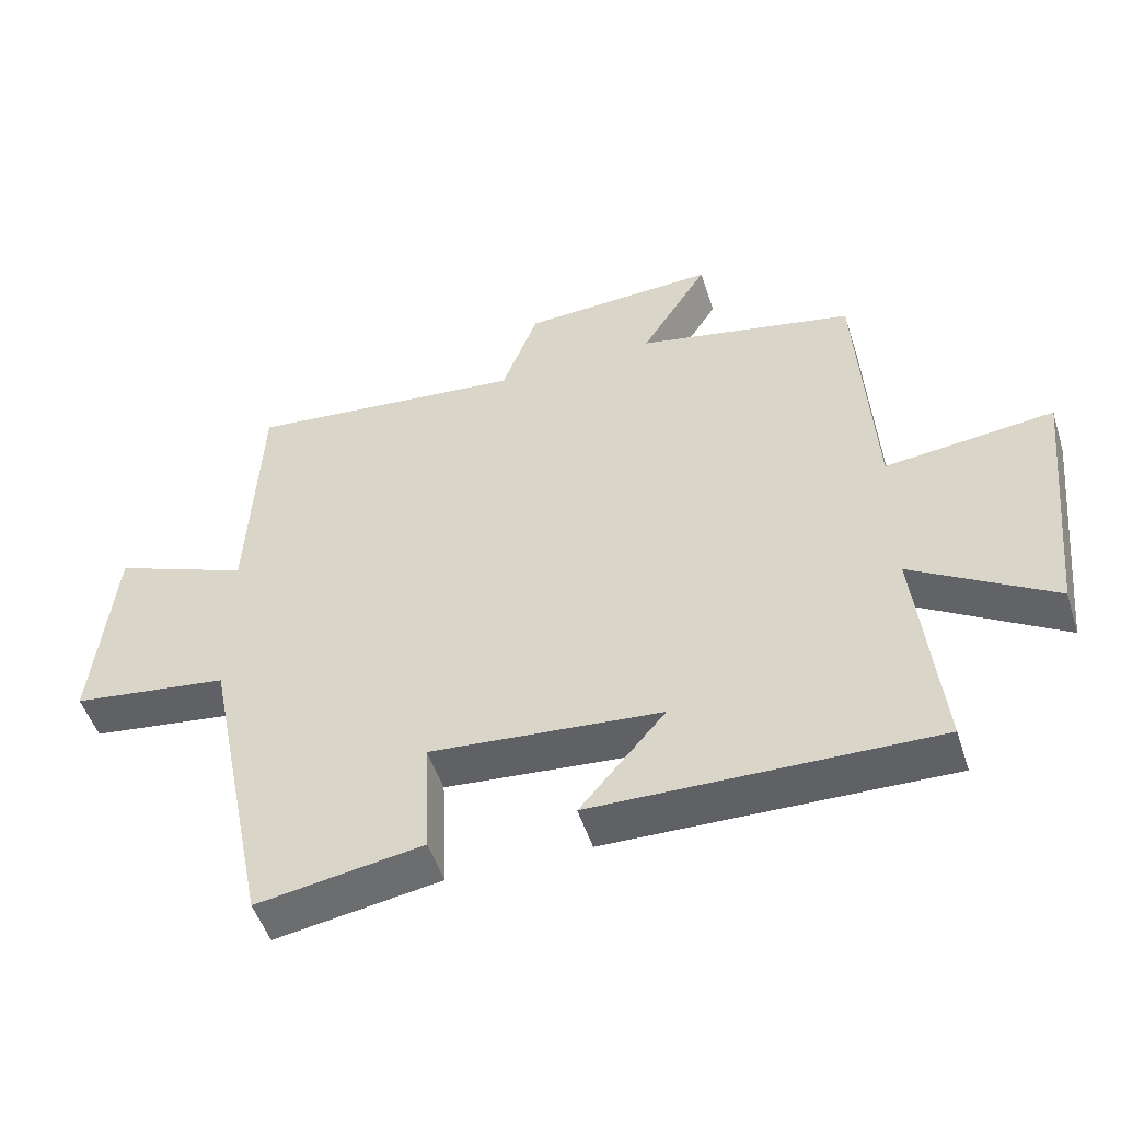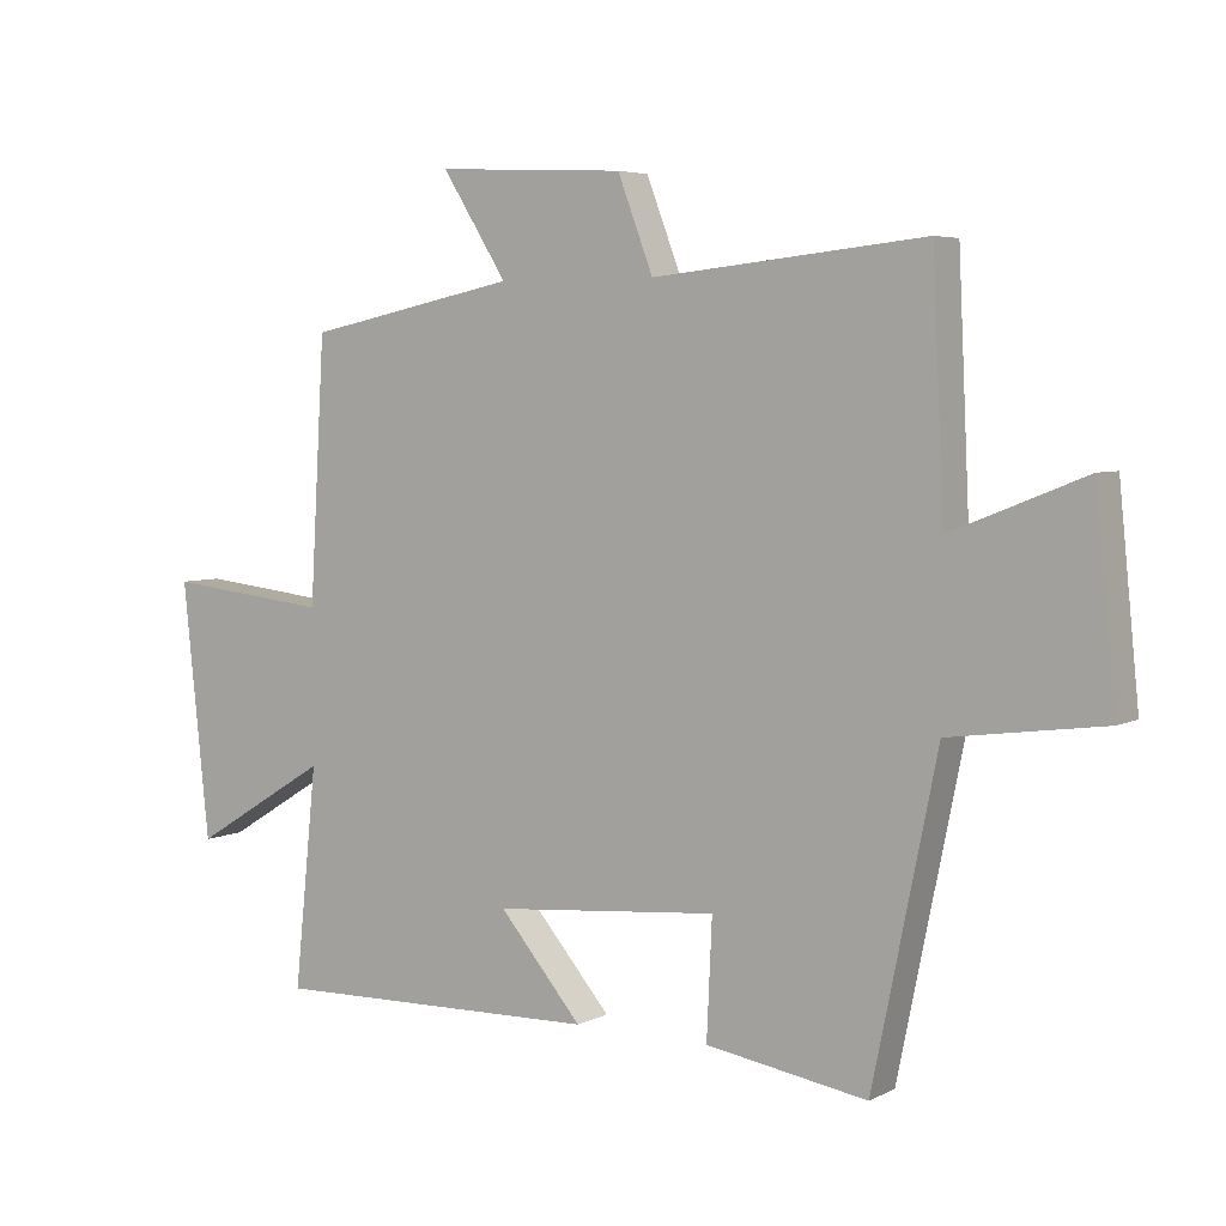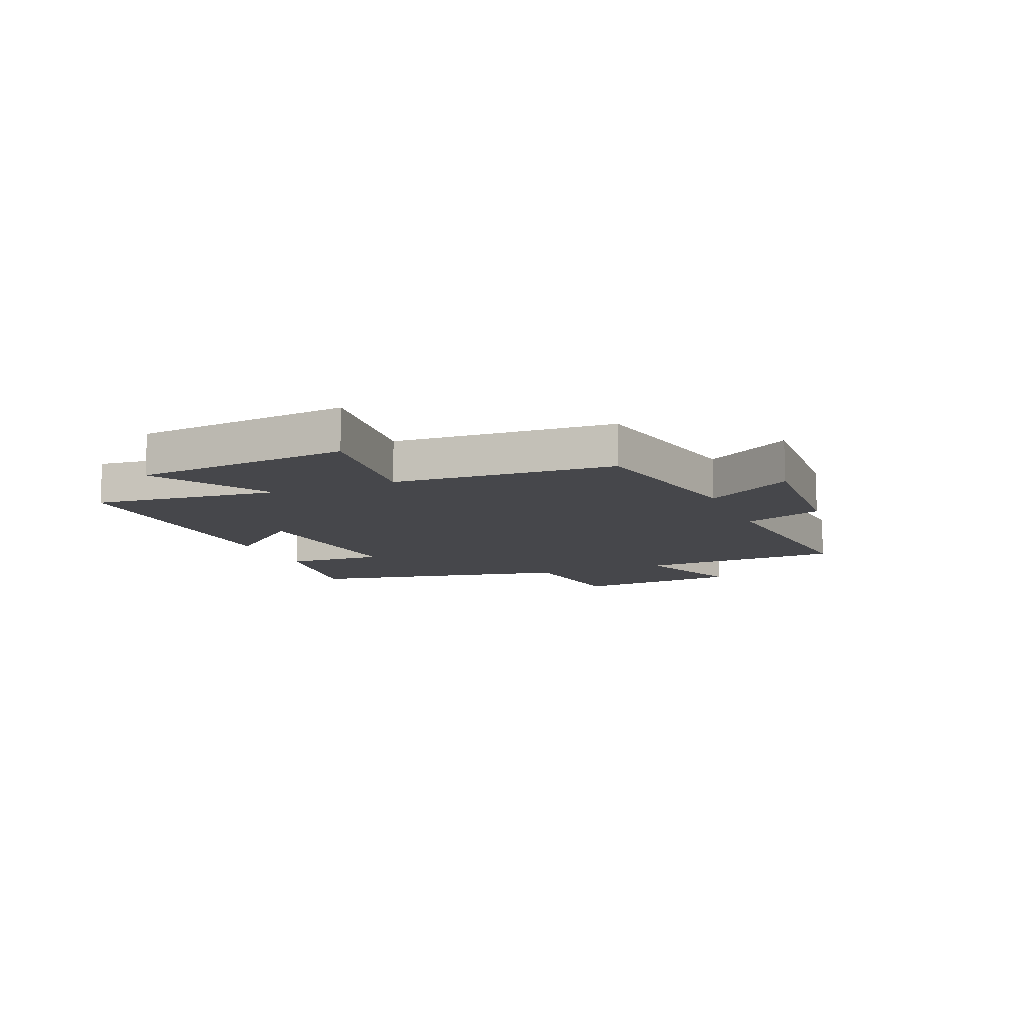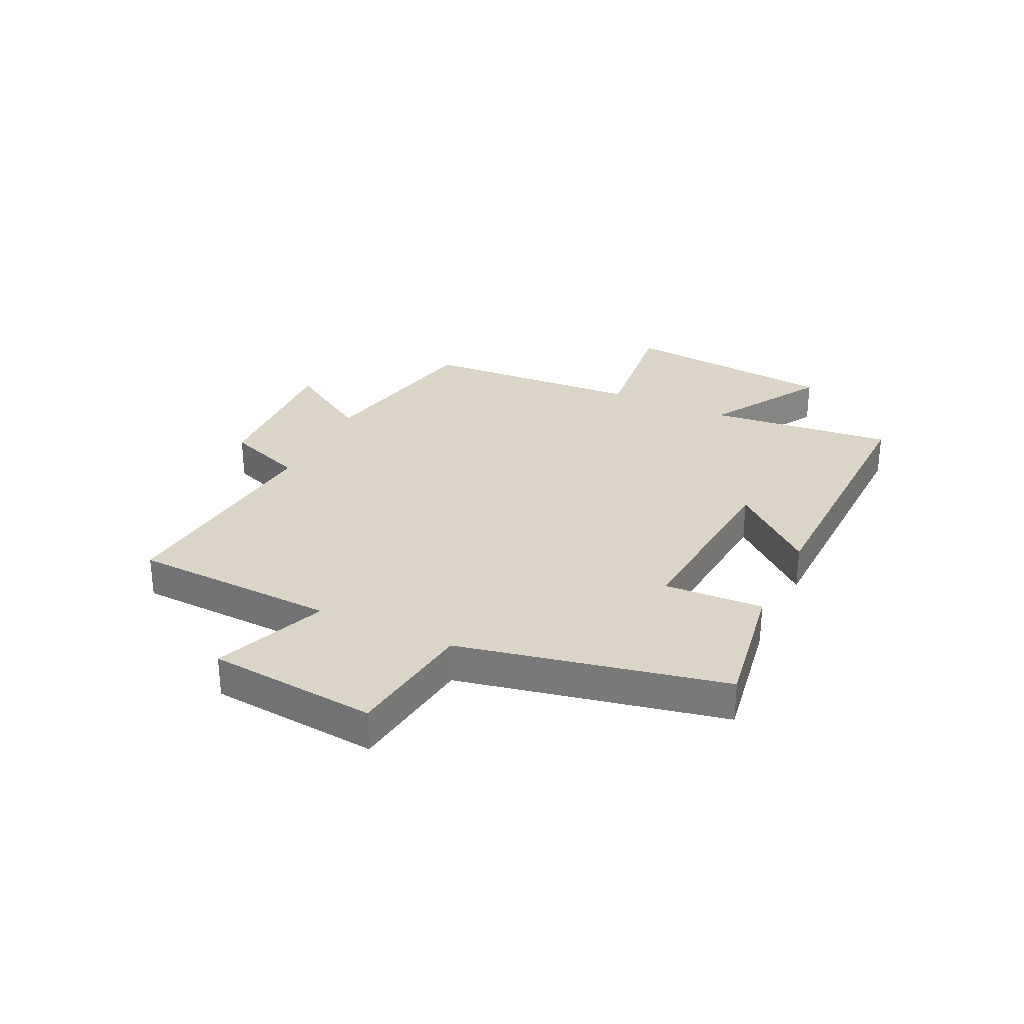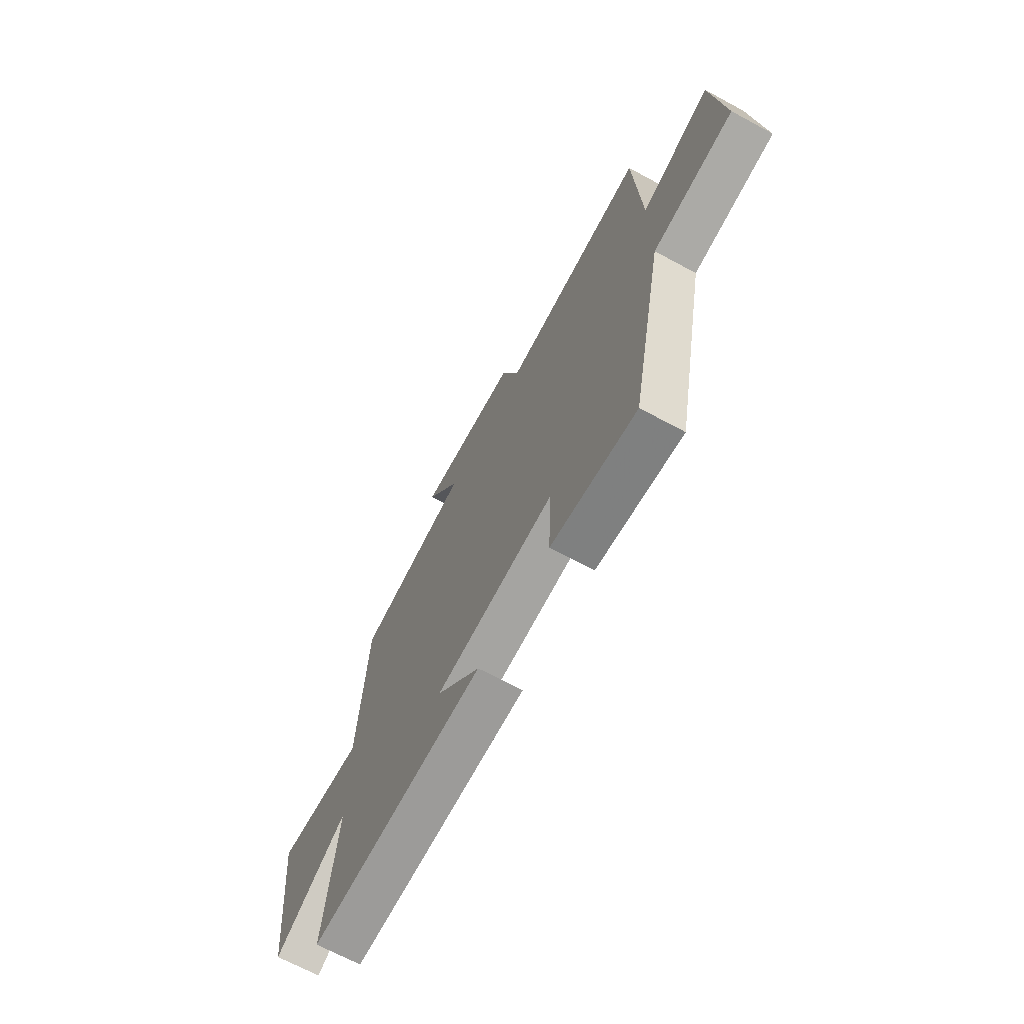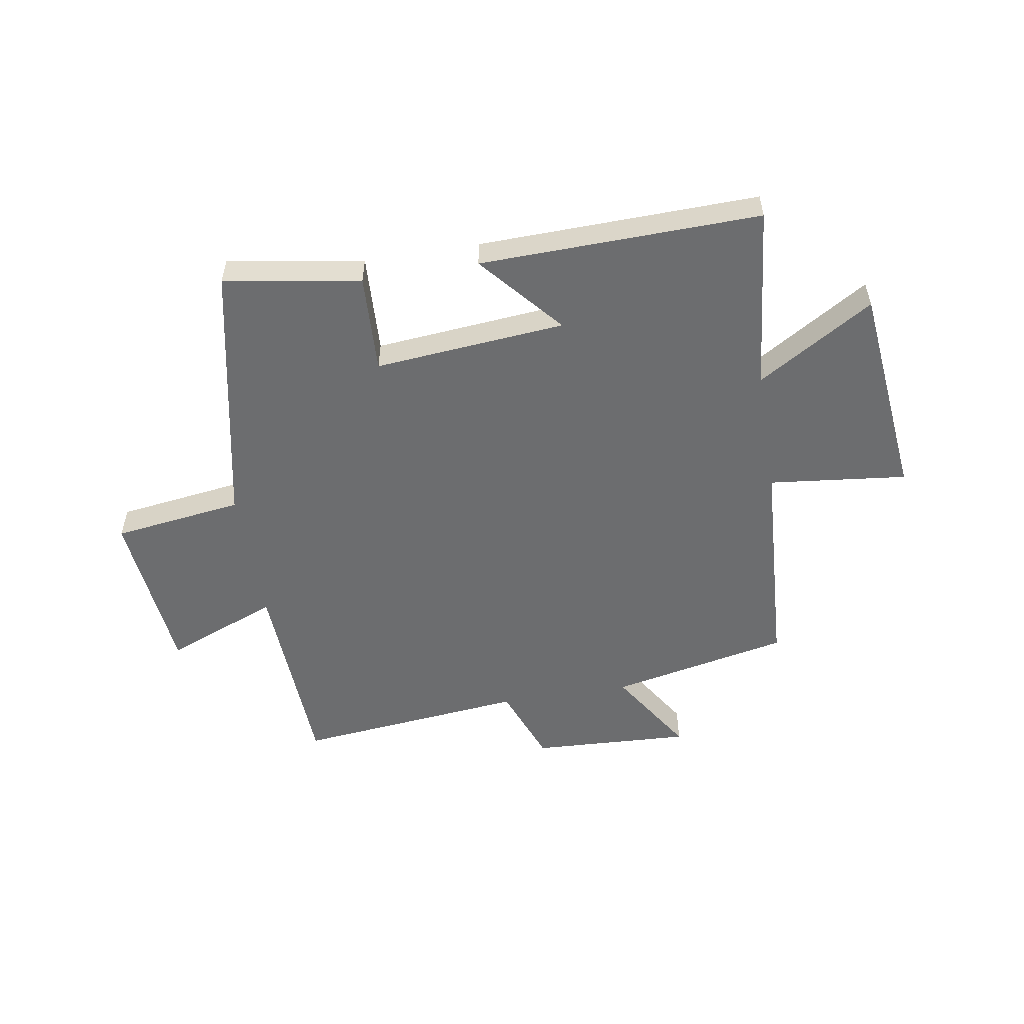
<metadata>
{"format":"obj","ext":"obj","renderer":"f3d","projection":"perspective","resolution":1024,"background":"white","views":[{"elev":-50.6,"azim":-162.3,"up":"+Z"},{"elev":4.9,"azim":33.7,"up":"+Z"},{"elev":-10.8,"azim":-67.7,"up":"+Y"},{"elev":29.5,"azim":115.3,"up":"+Y"},{"elev":-68.6,"azim":61.6,"up":"+Z"},{"elev":-53.9,"azim":-170.6,"up":"+Y"}]}
</metadata>
<code>
v 0.404 0.07 -0.539
v 0.163 0.07 -0.5
v 0.171 0.07 -0.325
v -0.165 0.07 -0.355
v -0.041 0.07 -0.5
v -0.534 0.07 -0.512
v -0.5 0.07 -0.184
v -0.704 0.07 -0.309
v -0.744 0.07 0.071
v -0.5 0.07 0.044
v -0.477 0.07 0.434
v -0.161 0.07 0.5
v -0.258 0.07 0.653
v 0.024 0.07 0.639
v 0.077 0.07 0.5
v 0.483 0.07 0.542
v 0.5 0.07 0.18
v 0.699 0.07 0.259
v 0.729 0.07 -0.039
v 0.5 0.07 -0.07
v 0.404 0 -0.539
v 0.163 0 -0.5
v 0.171 0 -0.325
v -0.165 0 -0.355
v -0.041 0 -0.5
v -0.534 0 -0.512
v -0.5 0 -0.184
v -0.704 0 -0.309
v -0.744 0 0.071
v -0.5 0 0.044
v -0.477 0 0.434
v -0.161 0 0.5
v -0.258 0 0.653
v 0.024 0 0.639
v 0.077 0 0.5
v 0.483 0 0.542
v 0.5 0 0.18
v 0.699 0 0.259
v 0.729 0 -0.039
v 0.5 0 -0.07
f 17 18 19 20
f 17 20 1
f 16 17 1
f 15 16 1
f 12 13 14 15
f 10 11 12 15
f 7 8 9 10
f 7 10 15
f 4 5 6 7
f 3 4 7 15
f 1 2 3
f 1 3 15
f 40 39 38 37
f 21 40 37
f 21 37 36
f 21 36 35
f 35 34 33 32
f 35 32 31 30
f 30 29 28 27
f 35 30 27
f 27 26 25 24
f 35 27 24 23
f 23 22 21
f 35 23 21
f 1 21 22 2
f 2 22 23 3
f 3 23 24 4
f 4 24 25 5
f 5 25 26 6
f 6 26 27 7
f 7 27 28 8
f 8 28 29 9
f 9 29 30 10
f 10 30 31 11
f 11 31 32 12
f 12 32 33 13
f 13 33 34 14
f 14 34 35 15
f 15 35 36 16
f 16 36 37 17
f 17 37 38 18
f 18 38 39 19
f 19 39 40 20
f 20 40 21 1

</code>
